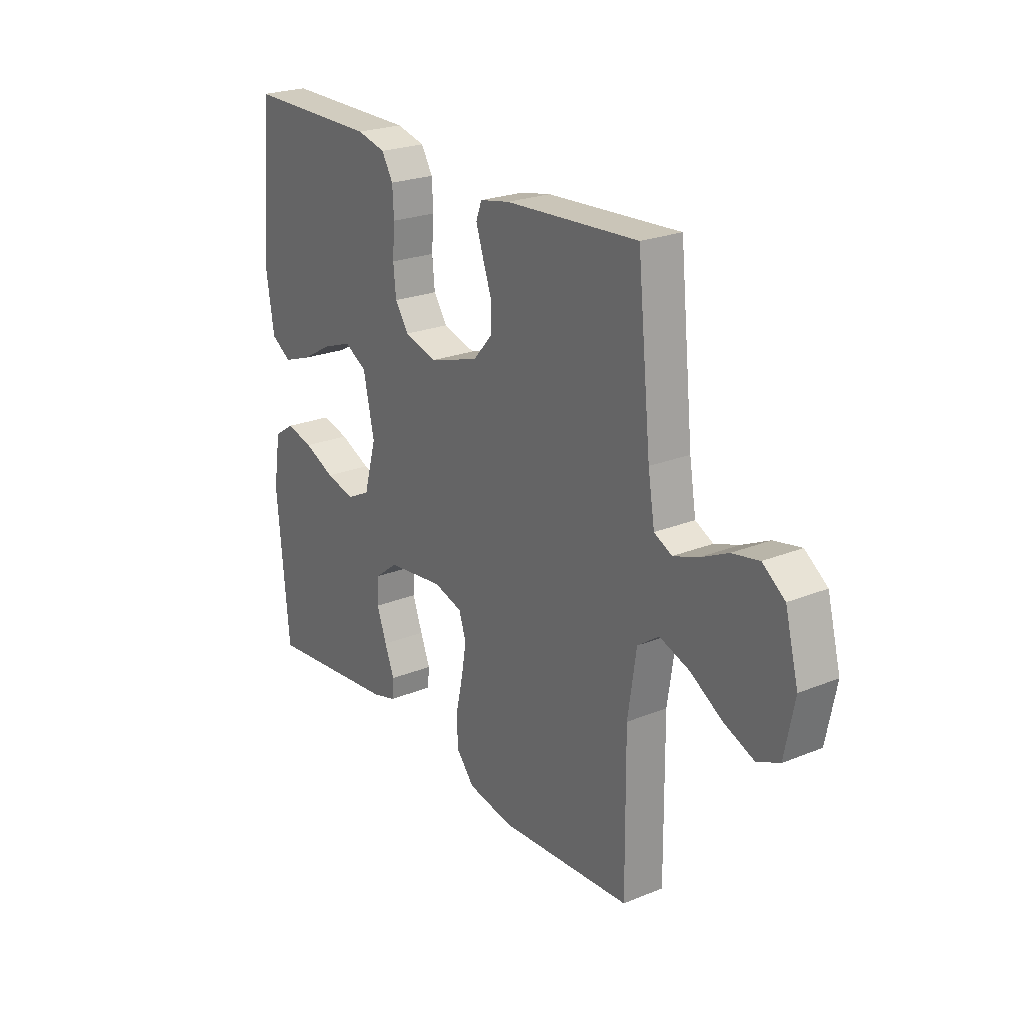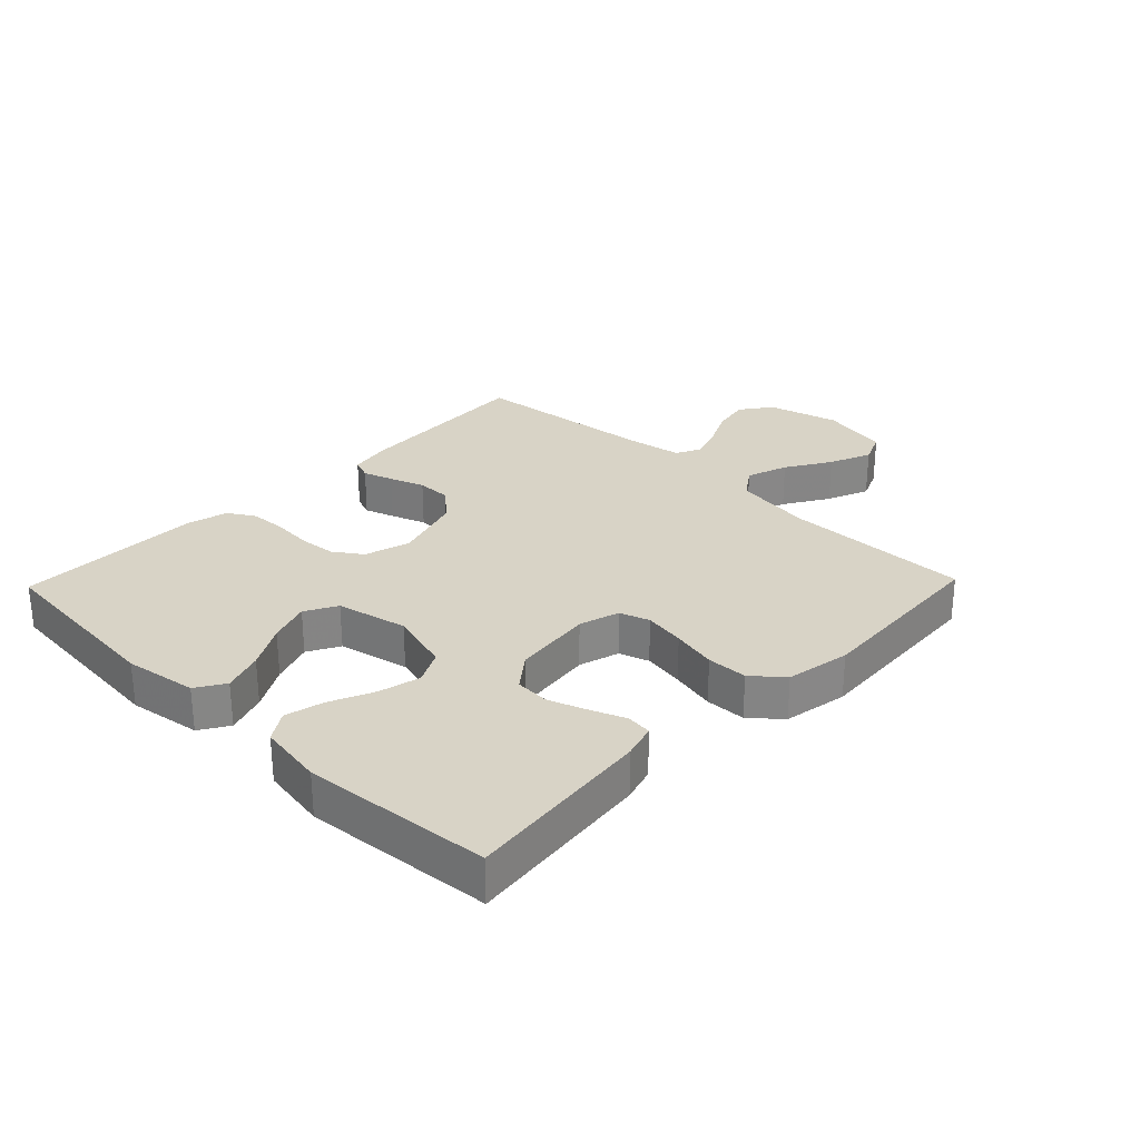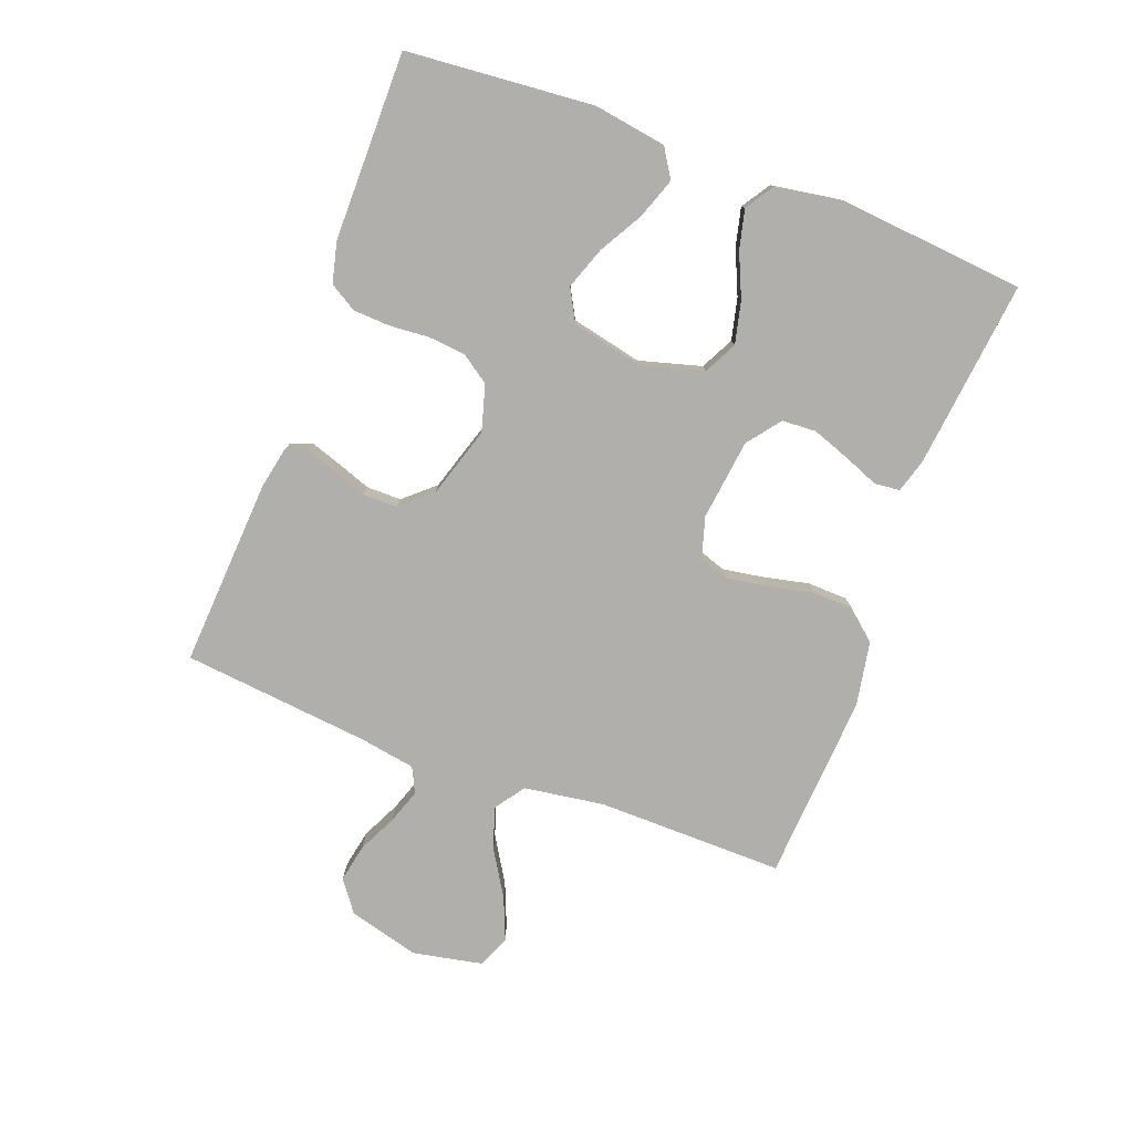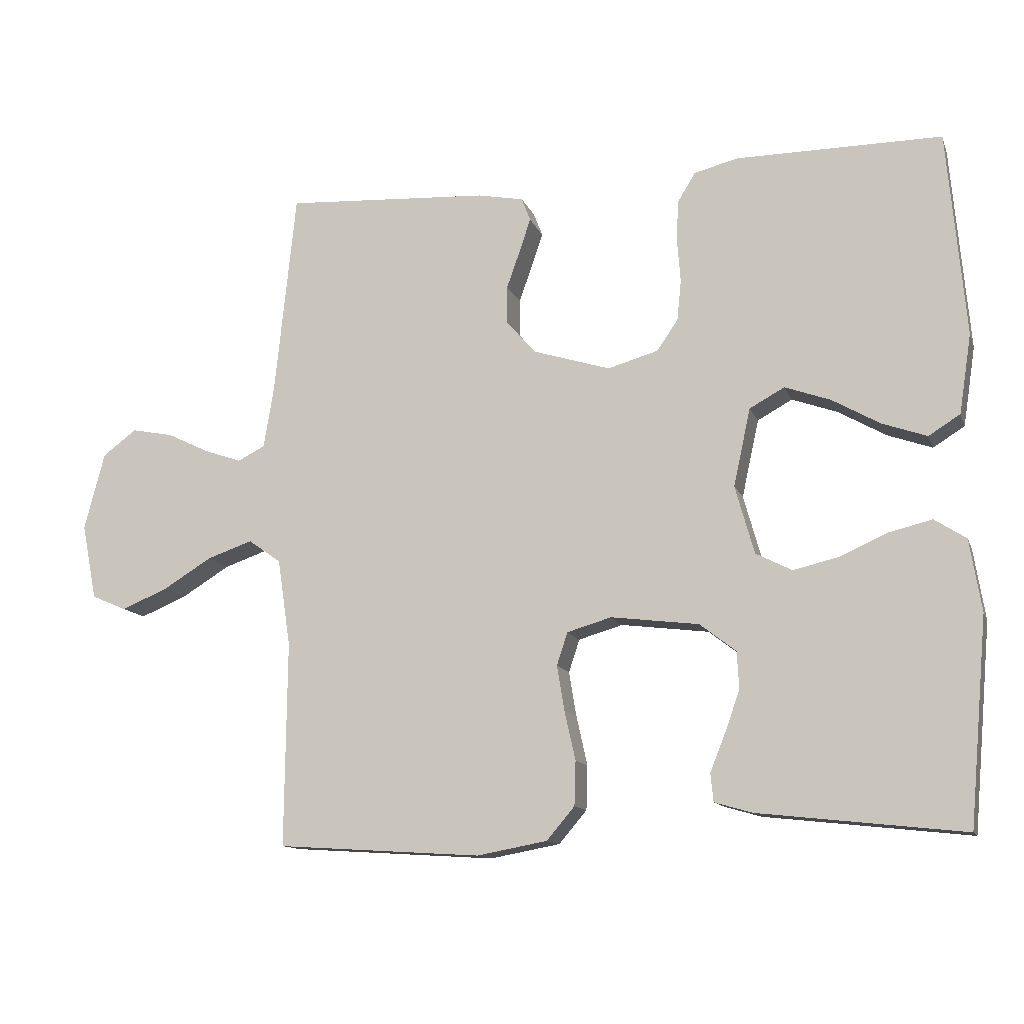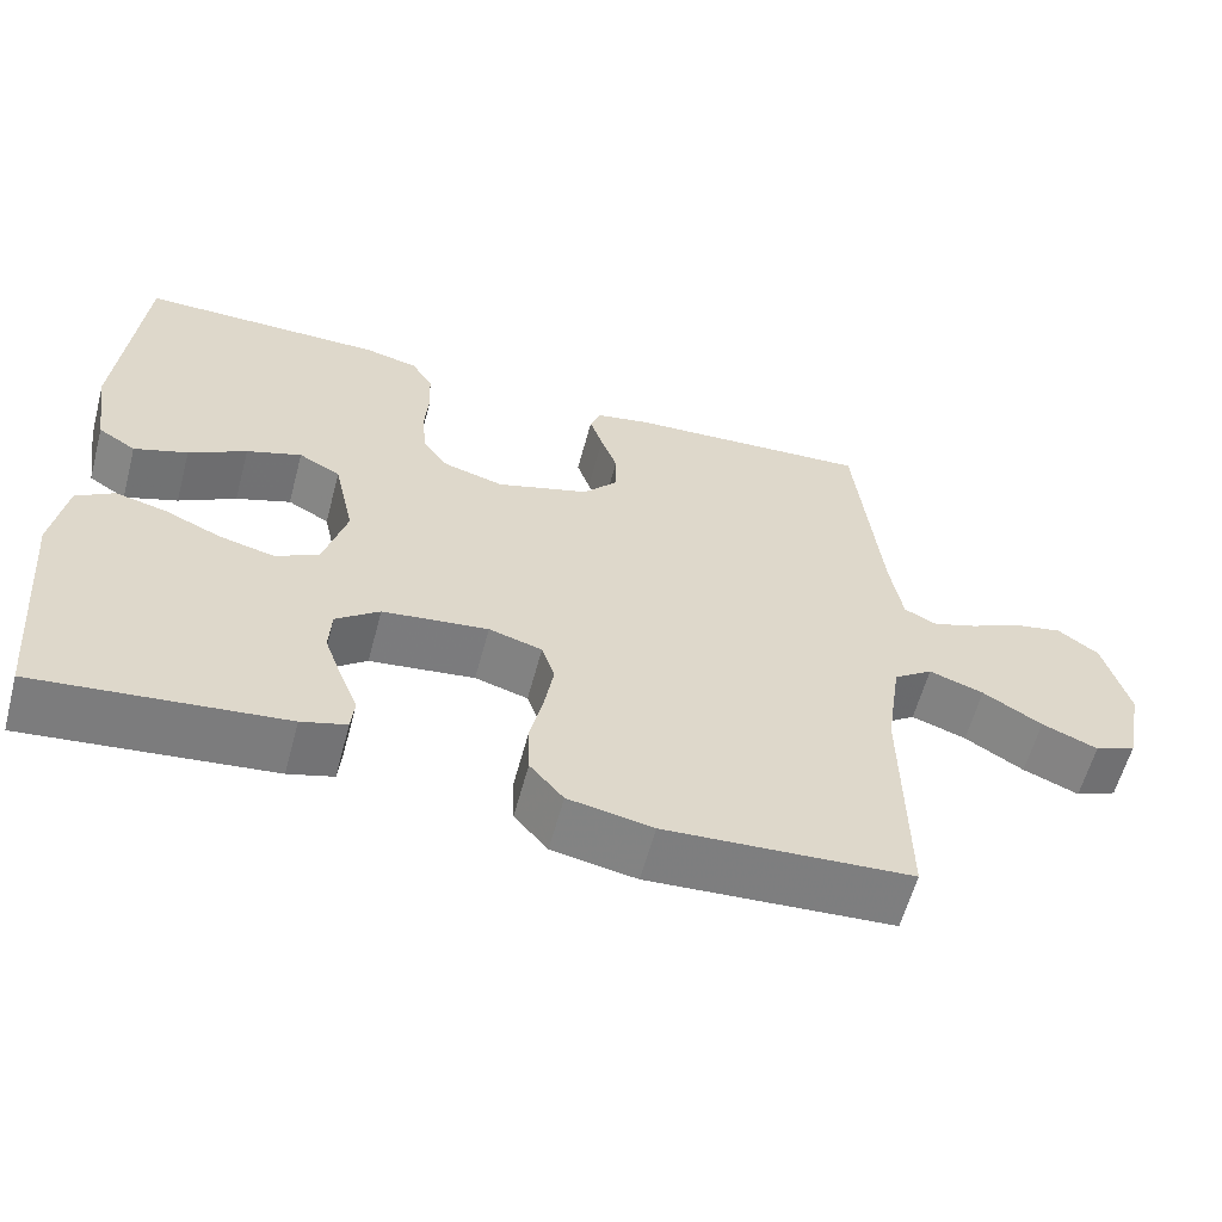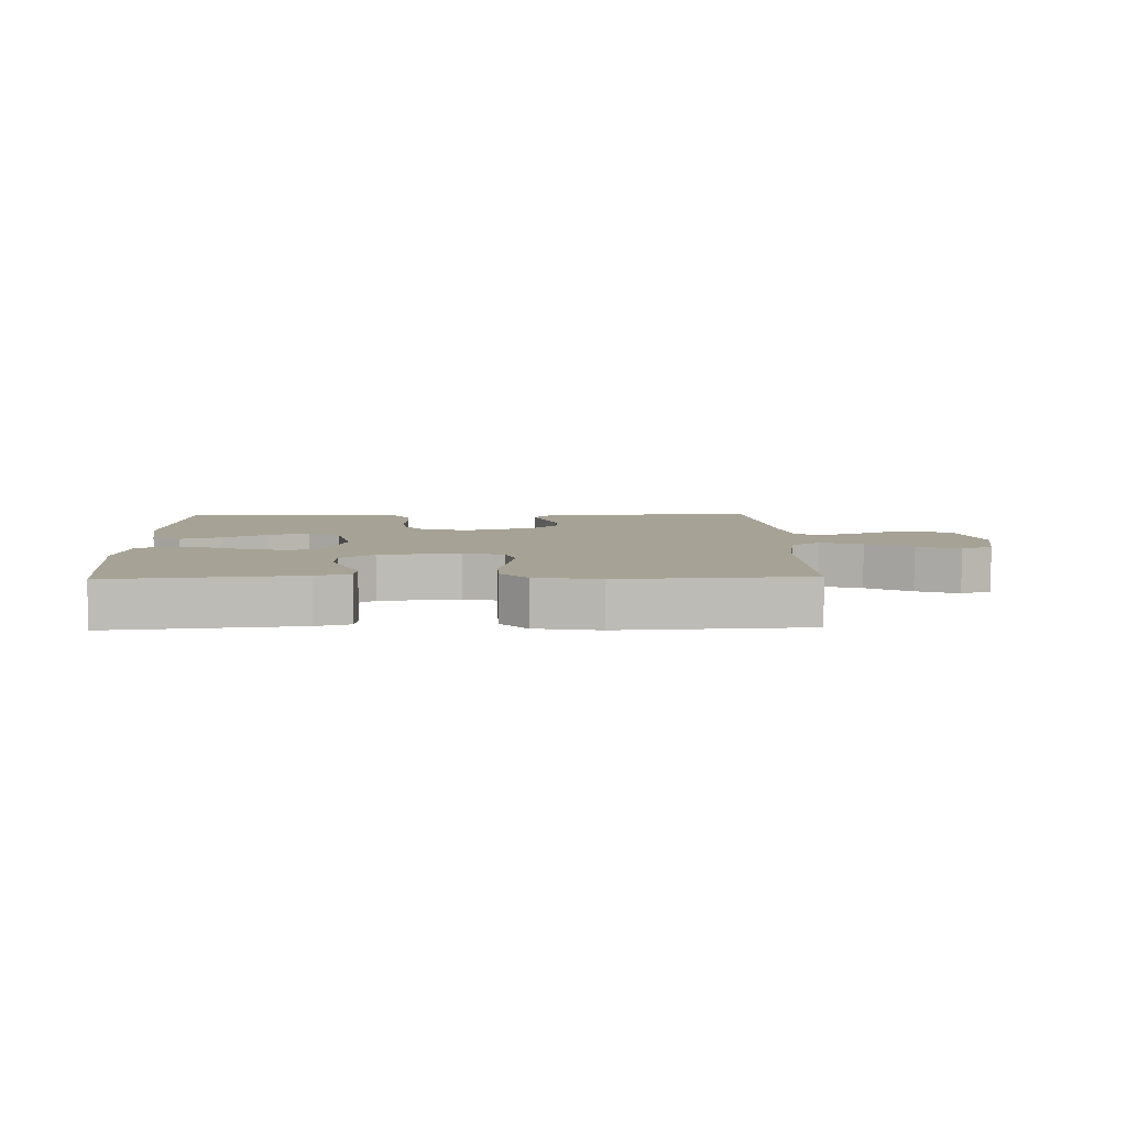
<metadata>
{"format":"obj","ext":"obj","renderer":"f3d","projection":"perspective","resolution":1024,"background":"white","views":[{"elev":23.6,"azim":-124.2,"up":"+Z"},{"elev":28.2,"azim":134.0,"up":"+Y"},{"elev":-78.3,"azim":69.4,"up":"+Y"},{"elev":-12.4,"azim":16.0,"up":"+Z"},{"elev":-60.0,"azim":165.0,"up":"+Z"},{"elev":6.3,"azim":178.3,"up":"+Y"}]}
</metadata>
<code>
v -0.5 0.07 0.5
v -0.2 0.07 0.482
v -0.133 0.07 0.469
v -0.12 0.07 0.435
v -0.136 0.07 0.387
v -0.156 0.07 0.331
v -0.156 0.07 0.275
v -0.113 0.07 0.226
v 0 0.07 0.191
v 0.074 0.07 0.212
v 0.105 0.07 0.257
v 0.111 0.07 0.317
v 0.106 0.07 0.382
v 0.109 0.07 0.44
v 0.135 0.07 0.483
v 0.2 0.07 0.499
v 0.5 0.07 0.5
v 0.526 0.07 0.2
v 0.508 0.07 0.084
v 0.462 0.07 0.055
v 0.397 0.07 0.078
v 0.327 0.07 0.118
v 0.26 0.07 0.142
v 0.209 0.07 0.114
v 0.184 0.07 0
v 0.212 0.07 -0.1
v 0.265 0.07 -0.127
v 0.332 0.07 -0.111
v 0.402 0.07 -0.08
v 0.464 0.07 -0.065
v 0.51 0.07 -0.095
v 0.527 0.07 -0.2
v 0.5 0.07 -0.5
v 0.2 0.07 -0.467
v 0.145 0.07 -0.451
v 0.141 0.07 -0.41
v 0.163 0.07 -0.355
v 0.185 0.07 -0.294
v 0.182 0.07 -0.239
v 0.129 0.07 -0.198
v 0 0.07 -0.182
v -0.065 0.07 -0.201
v -0.081 0.07 -0.249
v -0.07 0.07 -0.315
v -0.054 0.07 -0.387
v -0.056 0.07 -0.452
v -0.097 0.07 -0.5
v -0.2 0.07 -0.519
v -0.5 0.07 -0.5
v -0.497 0.07 -0.2
v -0.516 0.07 -0.072
v -0.564 0.07 -0.038
v -0.631 0.07 -0.061
v -0.703 0.07 -0.105
v -0.771 0.07 -0.133
v -0.822 0.07 -0.111
v -0.844 0.07 0
v -0.814 0.07 0.114
v -0.764 0.07 0.151
v -0.703 0.07 0.139
v -0.641 0.07 0.109
v -0.586 0.07 0.09
v -0.546 0.07 0.11
v -0.531 0.07 0.2
v -0.5 0 0.5
v -0.2 0 0.482
v -0.133 0 0.469
v -0.12 0 0.435
v -0.136 0 0.387
v -0.156 0 0.331
v -0.156 0 0.275
v -0.113 0 0.226
v 0 0 0.191
v 0.074 0 0.212
v 0.105 0 0.257
v 0.111 0 0.317
v 0.106 0 0.382
v 0.109 0 0.44
v 0.135 0 0.483
v 0.2 0 0.499
v 0.5 0 0.5
v 0.526 0 0.2
v 0.508 0 0.084
v 0.462 0 0.055
v 0.397 0 0.078
v 0.327 0 0.118
v 0.26 0 0.142
v 0.209 0 0.114
v 0.184 0 0
v 0.212 0 -0.1
v 0.265 0 -0.127
v 0.332 0 -0.111
v 0.402 0 -0.08
v 0.464 0 -0.065
v 0.51 0 -0.095
v 0.527 0 -0.2
v 0.5 0 -0.5
v 0.2 0 -0.467
v 0.145 0 -0.451
v 0.141 0 -0.41
v 0.163 0 -0.355
v 0.185 0 -0.294
v 0.182 0 -0.239
v 0.129 0 -0.198
v 0 0 -0.182
v -0.065 0 -0.201
v -0.081 0 -0.249
v -0.07 0 -0.315
v -0.054 0 -0.387
v -0.056 0 -0.452
v -0.097 0 -0.5
v -0.2 0 -0.519
v -0.5 0 -0.5
v -0.497 0 -0.2
v -0.516 0 -0.072
v -0.564 0 -0.038
v -0.631 0 -0.061
v -0.703 0 -0.105
v -0.771 0 -0.133
v -0.822 0 -0.111
v -0.844 0 0
v -0.814 0 0.114
v -0.764 0 0.151
v -0.703 0 0.139
v -0.641 0 0.109
v -0.586 0 0.09
v -0.546 0 0.11
v -0.531 0 0.2
f 58 59 60 61
f 58 61 62
f 57 58 62
f 56 57 62
f 53 54 55 56
f 52 53 56 62
f 51 52 62 63
f 47 48 49 50
f 47 50 51
f 44 45 46 47
f 43 44 47 51
f 42 43 51 63
f 34 35 36 37
f 34 37 38
f 33 34 38 39
f 31 32 33 39
f 28 29 30 31
f 27 28 31 39
f 19 20 21 22
f 19 22 23
f 18 19 23
f 17 18 23
f 16 17 23 24
f 12 13 14 15
f 11 12 15 16
f 3 4 5 6
f 1 2 3 6
f 64 1 6 7
f 41 42 63 64
f 40 41 64 7
f 26 27 39 40
f 25 26 40
f 11 16 24 25
f 10 11 25 40
f 9 10 40
f 8 9 40
f 7 8 40
f 125 124 123 122
f 126 125 122
f 126 122 121
f 126 121 120
f 120 119 118 117
f 126 120 117 116
f 127 126 116 115
f 114 113 112 111
f 115 114 111
f 111 110 109 108
f 115 111 108 107
f 127 115 107 106
f 101 100 99 98
f 102 101 98
f 103 102 98 97
f 103 97 96 95
f 95 94 93 92
f 103 95 92 91
f 86 85 84 83
f 87 86 83
f 87 83 82
f 87 82 81
f 88 87 81 80
f 79 78 77 76
f 80 79 76 75
f 70 69 68 67
f 70 67 66 65
f 71 70 65 128
f 128 127 106 105
f 71 128 105 104
f 104 103 91 90
f 104 90 89
f 89 88 80 75
f 104 89 75 74
f 104 74 73
f 104 73 72
f 104 72 71
f 1 65 66 2
f 2 66 67 3
f 3 67 68 4
f 4 68 69 5
f 5 69 70 6
f 6 70 71 7
f 7 71 72 8
f 8 72 73 9
f 9 73 74 10
f 10 74 75 11
f 11 75 76 12
f 12 76 77 13
f 13 77 78 14
f 14 78 79 15
f 15 79 80 16
f 16 80 81 17
f 17 81 82 18
f 18 82 83 19
f 19 83 84 20
f 20 84 85 21
f 21 85 86 22
f 22 86 87 23
f 23 87 88 24
f 24 88 89 25
f 25 89 90 26
f 26 90 91 27
f 27 91 92 28
f 28 92 93 29
f 29 93 94 30
f 30 94 95 31
f 31 95 96 32
f 32 96 97 33
f 33 97 98 34
f 34 98 99 35
f 35 99 100 36
f 36 100 101 37
f 37 101 102 38
f 38 102 103 39
f 39 103 104 40
f 40 104 105 41
f 41 105 106 42
f 42 106 107 43
f 43 107 108 44
f 44 108 109 45
f 45 109 110 46
f 46 110 111 47
f 47 111 112 48
f 48 112 113 49
f 49 113 114 50
f 50 114 115 51
f 51 115 116 52
f 52 116 117 53
f 53 117 118 54
f 54 118 119 55
f 55 119 120 56
f 56 120 121 57
f 57 121 122 58
f 58 122 123 59
f 59 123 124 60
f 60 124 125 61
f 61 125 126 62
f 62 126 127 63
f 63 127 128 64
f 64 128 65 1

</code>
